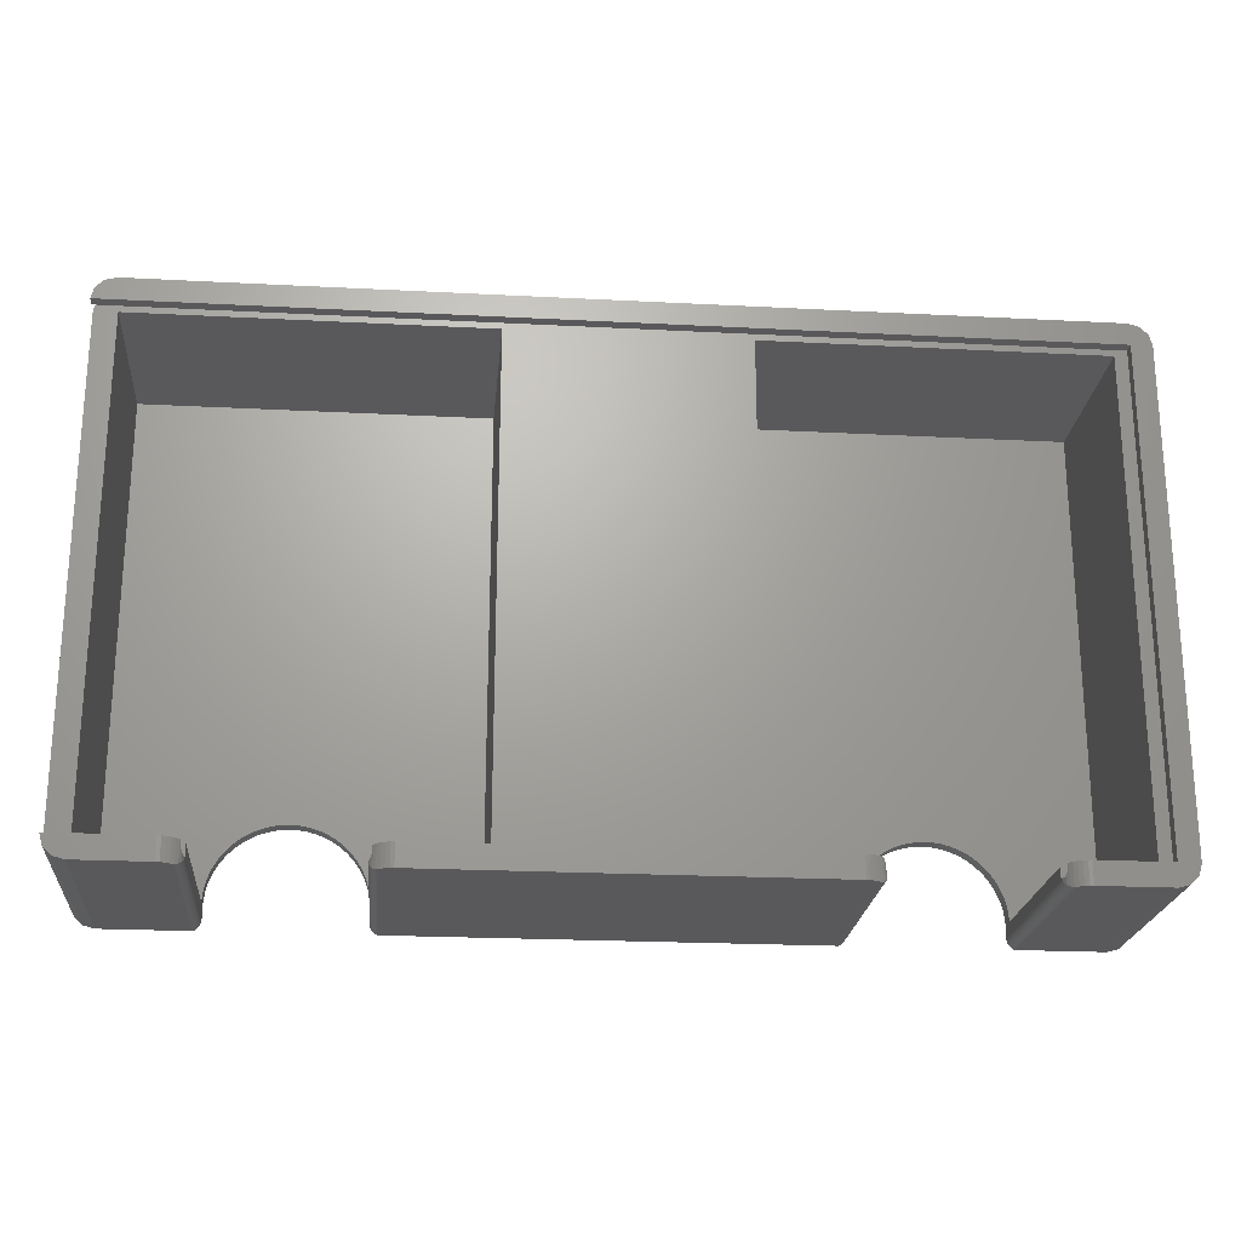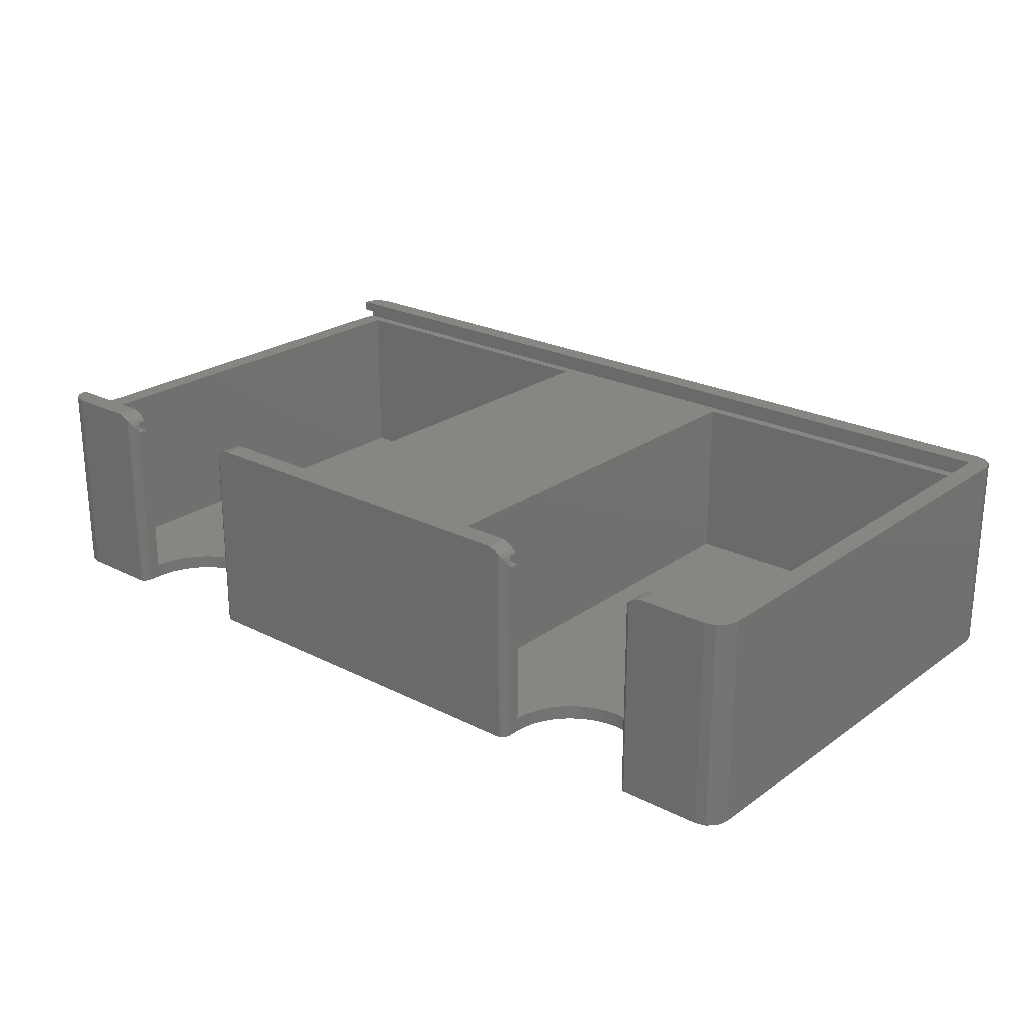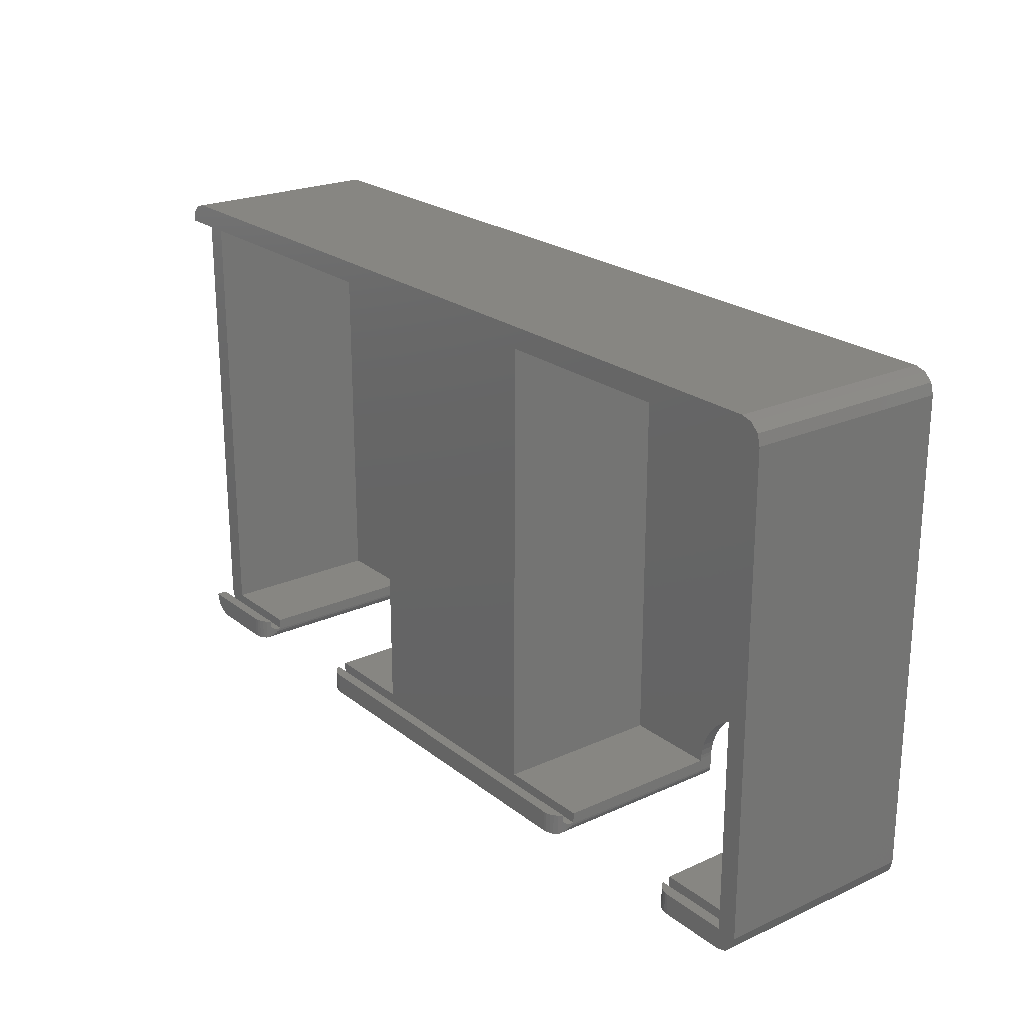
<metadata>
{"format":"stl","ext":"stl","renderer":"f3d","projection":"perspective","resolution":1024,"background":"white","views":[{"elev":-22.2,"azim":-5.2,"up":"+Y"},{"elev":23.6,"azim":40.3,"up":"+Z"},{"elev":22.7,"azim":52.4,"up":"+Y"}]}
</metadata>
<code>
# stl→obj: 362 verts, 724 faces
v 126.2 3 27.5
v 126.2 69 29
v 126.2 69 27.5
v 126.2 3 29
v 127.5 70.5 26
v 125 69 26
v 127.5 1.5 26
v 80 69 26
v 49 69 26
v 80 3 26
v 0.4019 70.5 26
v 0 69 26
v 3 69 26
v 125 3 26
v 113.5 1.5 26
v 113.5 3 26
v 93.5 1.5 26
v 93.5 3 26
v 49 3 26
v 35.5 1.5 26
v 35.5 3 26
v 3 3 26
v 15.5 1.5 26
v 15.5 3 26
v 0.4019 1.5 26
v 0 3 26
v 0 69 27.5
v 0 69 29
v 3 69 2
v 49 69 2
v 80 69 2
v 125 69 2
v 13.65 3 28.78
v 12.6 3 29
v 13.09 3 28.95
v 15.09 3 27.5
v 14.17 3 28.5
v 14.62 3 28.13
v 14.99 3 27.68
v 0 3 27.5
v 0 3 29
v 116.4 3 29
v 113.9 3 27.5
v 115.4 3 28.78
v 115.9 3 28.95
v 114.8 3 28.5
v 114.4 3 28.13
v 114 3 27.68
v 49 3 2
v 35.5 3 2
v 15.5 3 2
v 3 3 2
v 125 3 2
v 113.5 3 2
v 93.5 3 2
v 80 3 2
v 91.65 3 28.78
v 90.6 3 29
v 91.09 3 28.95
v 93.09 3 27.5
v 38.4 3 29
v 35.91 3 27.5
v 92.17 3 28.5
v 37.35 3 28.78
v 92.62 3 28.13
v 37.91 3 28.95
v 92.99 3 27.68
v 36.83 3 28.5
v 36.38 3 28.13
v 36.01 3 27.68
v 127.5 70.5 27
v 127.5 1.5 27
v 127 2 27.5
v 127 70 27.5
v 113.7 1.5 27
v 113.9 2 27.5
v 113.7 1.658 27.16
v 15.32 1.5 27
v 15.09 2 27.5
v 15.27 1.658 27.16
v 0.4019 1.5 27
v 0.2679 2 27.5
v 93.32 1.5 27
v 93.09 2 27.5
v 93.27 1.658 27.16
v 35.91 2 27.5
v 35.68 1.5 27
v 35.73 1.658 27.16
v 0.4019 70.5 27
v 0.2679 70 27.5
v 113.5 1.5 26.01
v 113.6 1.5 26.6
v 15.5 1.5 26.01
v 15.44 1.5 26.6
v 93.5 1.5 26.01
v 93.44 1.5 26.6
v 35.5 1.5 26.01
v 35.56 1.5 26.6
v 35.48 3.4 0
v 35.5 3.4 2
v 35.48 3.4 2
v 35.5 3.4 0
v 15.5 3.4 0
v 15.52 3.4 2
v 15.5 3.4 2
v 15.52 3.4 0
v 15.44 1.002 26.6
v 15.27 0.6024 27.16
v 15.39 0.816 26.78
v 15.06 0.3293 27.55
v 15.25 0.5566 27.2
v 14.99 0.275 27.68
v 15.5 1.39 26.01
v 15.47 1.097 26.3
v 14.62 0.02946 28.13
v 14.17 0 28.5
v 14.56 0 28.18
v 14.57 0.004182 28.17
v 13.65 0 28.78
v 13.09 0 28.95
v 14.83 0.1428 27.87
v 12.6 0 29
v 35.5 1.39 26.01
v 35.53 1.097 26.3
v 35.56 1.002 26.6
v 35.61 0.816 26.78
v 35.73 0.6024 27.16
v 35.75 0.5566 27.2
v 35.94 0.3293 27.55
v 36.01 0.275 27.68
v 36.38 0.02946 28.13
v 36.83 0 28.5
v 36.44 0 28.18
v 36.43 0.004182 28.17
v 38.4 0 29
v 37.91 0 28.95
v 37.35 0 28.78
v 36.17 0.1428 27.87
v 35.5 1.39 0
v 15.5 1.39 0
v 15.06 0.3293 0
v 15.25 0.5566 0
v 15.47 1.097 0
v 14.57 0.004182 0
v 14.83 0.1428 0
v 14.56 0 0
v 15.39 0.816 0
v 36.44 0 0
v 36.43 0.004182 0
v 36.17 0.1428 0
v 35.61 0.816 0
v 35.53 1.097 0
v 35.94 0.3293 0
v 35.75 0.5566 0
v 31.06 11.21 0
v 31.84 10.63 2
v 31.06 11.21 2
v 31.84 10.63 0
v 35.45 3.88 2
v 35.45 3.88 0
v 16.68 7.614 2
v 17.19 8.456 0
v 17.19 8.456 2
v 16.68 7.614 0
v 35.31 4.851 0
v 35.07 5.803 2
v 35.07 5.803 0
v 35.31 4.851 2
v 27.45 12.71 0
v 28.4 12.47 2
v 27.45 12.71 2
v 28.4 12.47 0
v 15.55 3.88 0
v 15.55 3.88 2
v 30.21 11.72 0
v 30.21 11.72 2
v 34.74 6.727 2
v 34.74 6.727 0
v 19.16 10.63 0
v 19.94 11.21 2
v 19.16 10.63 2
v 19.94 11.21 0
v 17.77 9.244 0
v 17.77 9.244 2
v 34.32 7.614 2
v 34.32 7.614 0
v 16.26 6.727 2
v 16.26 6.727 0
v 29.33 12.14 2
v 29.33 12.14 0
v 33.23 9.244 0
v 32.57 9.971 2
v 32.57 9.971 0
v 33.23 9.244 2
v 26.48 12.85 0
v 26.48 12.85 2
v 18.43 9.971 0
v 18.43 9.971 2
v 20.79 11.72 2
v 20.79 11.72 0
v 15.69 4.851 2
v 15.93 5.803 0
v 15.93 5.803 2
v 15.69 4.851 0
v 33.81 8.456 2
v 33.81 8.456 0
v 24.52 12.85 0
v 25.5 12.9 2
v 24.52 12.85 2
v 25.5 12.9 0
v 21.67 12.14 2
v 21.67 12.14 0
v 22.6 12.47 2
v 22.6 12.47 0
v 23.55 12.71 2
v 23.55 12.71 0
v 113.5 3.4 0
v 113.5 3.4 2
v 93.5 3.4 0
v 93.52 3.4 2
v 93.5 3.4 2
v 93.52 3.4 0
v 93.44 1.002 26.6
v 93.27 0.6024 27.16
v 93.39 0.816 26.78
v 93.06 0.3293 27.55
v 93.25 0.5566 27.2
v 92.99 0.275 27.68
v 93.5 1.39 26.01
v 93.47 1.097 26.3
v 92.62 0.02946 28.13
v 92.17 0 28.5
v 92.56 0 28.18
v 92.57 0.004182 28.17
v 91.65 0 28.78
v 91.09 0 28.95
v 92.83 0.1428 27.87
v 90.6 0 29
v 113.5 1.39 26.01
v 113.5 1.097 26.3
v 113.6 1.002 26.6
v 113.6 0.816 26.78
v 113.7 0.6024 27.16
v 113.8 0.5566 27.2
v 113.9 0.3293 27.55
v 114 0.275 27.68
v 114.4 0.02946 28.13
v 114.8 0 28.5
v 114.4 0 28.18
v 114.4 0.004182 28.17
v 116.4 0 29
v 115.9 0 28.95
v 115.4 0 28.78
v 114.2 0.1428 27.87
v 113.5 1.39 0
v 93.5 1.39 0
v 93.06 0.3293 0
v 93.25 0.5566 0
v 93.47 1.097 0
v 92.57 0.004182 0
v 92.83 0.1428 0
v 92.56 0 0
v 93.39 0.816 0
v 114.4 0 0
v 114.4 0.004182 0
v 114.2 0.1428 0
v 113.6 0.816 0
v 113.5 1.097 0
v 113.9 0.3293 0
v 113.8 0.5566 0
v 109.1 11.21 0
v 109.8 10.63 2
v 109.1 11.21 2
v 109.8 10.63 0
v 113.5 3.88 2
v 113.5 3.88 0
v 94.68 7.614 2
v 95.19 8.456 0
v 95.19 8.456 2
v 94.68 7.614 0
v 113.3 4.851 0
v 113.1 5.803 2
v 113.1 5.803 0
v 113.3 4.851 2
v 105.5 12.71 0
v 106.4 12.47 2
v 105.5 12.71 2
v 106.4 12.47 0
v 93.55 3.88 0
v 93.55 3.88 2
v 108.2 11.72 0
v 108.2 11.72 2
v 112.7 6.727 2
v 112.7 6.727 0
v 97.16 10.63 0
v 97.94 11.21 2
v 97.16 10.63 2
v 97.94 11.21 0
v 95.77 9.244 0
v 95.77 9.244 2
v 112.3 7.614 2
v 112.3 7.614 0
v 94.26 6.727 2
v 94.26 6.727 0
v 107.3 12.14 2
v 107.3 12.14 0
v 111.2 9.244 0
v 110.6 9.971 2
v 110.6 9.971 0
v 111.2 9.244 2
v 104.5 12.85 0
v 104.5 12.85 2
v 96.43 9.971 0
v 96.43 9.971 2
v 98.79 11.72 2
v 98.79 11.72 0
v 93.69 4.851 2
v 93.93 5.803 0
v 93.93 5.803 2
v 93.69 4.851 0
v 111.8 8.456 2
v 111.8 8.456 0
v 102.5 12.85 0
v 103.5 12.9 2
v 102.5 12.85 2
v 103.5 12.9 0
v 99.67 12.14 2
v 99.67 12.14 0
v 100.6 12.47 2
v 100.6 12.47 0
v 101.5 12.71 2
v 101.5 12.71 0
v 1.5 71.6 0
v 0.4019 70.5 0
v 1.5 71.6 29
v 0.4019 70.5 29
v 129 3 29
v 129 69 0
v 129 69 29
v 129 3 0
v 128.6 70.5 0
v 128.6 70.5 29
v 127.5 71.6 0
v 126 72 29
v 127.5 71.6 29
v 126 72 0
v 3 72 29
v 3 72 0
v 128.6 1.5 29
v 127.5 0.4019 29
v 126 0 29
v 3 0 29
v 1.5 0.4019 29
v 0.4019 1.5 29
v 0 3 0
v 0 69 0
v 127.5 0.4019 0
v 128.6 1.5 0
v 3 0 0
v 126 0 0
v 1.5 0.4019 0
v 0.4019 1.5 0
f 1 2 3
f 2 1 4
f 5 6 7
f 5 8 6
f 8 9 10
f 5 9 8
f 11 9 5
f 12 13 11
f 9 11 13
f 14 7 6
f 15 14 16
f 14 15 7
f 10 17 18
f 19 10 9
f 19 17 10
f 20 19 21
f 19 20 17
f 22 23 24
f 22 25 23
f 13 12 22
f 26 22 12
f 22 26 25
f 27 2 28
f 2 27 3
f 29 9 13
f 9 29 30
f 31 6 8
f 6 31 32
f 33 34 35
f 34 33 36
f 36 33 37
f 36 37 38
f 36 38 39
f 34 36 40
f 34 40 41
f 1 42 4
f 43 42 1
f 44 42 43
f 42 44 45
f 44 43 46
f 46 43 47
f 47 43 48
f 49 21 19
f 21 49 50
f 51 22 24
f 22 51 52
f 53 16 14
f 16 53 54
f 55 10 18
f 10 55 56
f 57 58 59
f 58 60 61
f 58 57 60
f 62 61 60
f 60 57 63
f 64 61 62
f 60 63 65
f 61 64 66
f 60 65 67
f 64 62 68
f 68 62 69
f 69 62 70
f 7 71 5
f 71 7 72
f 71 73 74
f 73 71 72
f 75 76 73
f 75 73 72
f 76 75 77
f 78 79 80
f 79 78 81
f 79 81 82
f 83 84 85
f 84 83 86
f 87 86 83
f 86 87 88
f 89 74 90
f 74 89 71
f 7 75 72
f 15 75 7
f 91 75 15
f 75 91 92
f 93 78 94
f 78 93 23
f 78 23 25
f 78 25 81
f 95 83 96
f 83 17 87
f 83 95 17
f 20 87 17
f 97 87 20
f 87 97 98
f 73 1 74
f 76 1 73
f 1 76 43
f 3 74 1
f 3 90 74
f 90 3 27
f 82 36 79
f 36 82 40
f 86 60 84
f 60 86 62
f 11 71 89
f 71 11 5
f 99 100 101
f 100 99 102
f 103 104 105
f 104 103 106
f 78 107 94
f 108 78 80
f 78 109 107
f 78 108 109
f 39 79 36
f 110 80 79
f 80 111 108
f 80 110 111
f 112 79 39
f 79 112 110
f 94 113 93
f 94 114 113
f 114 94 107
f 37 115 38
f 116 115 37
f 117 115 116
f 115 117 118
f 35 119 33
f 119 35 120
f 38 112 39
f 115 112 38
f 112 115 121
f 34 120 35
f 120 34 122
f 33 116 37
f 116 33 119
f 123 98 97
f 124 98 123
f 98 124 125
f 98 125 87
f 126 87 125
f 127 87 126
f 87 127 88
f 86 70 62
f 128 88 127
f 129 88 128
f 88 129 86
f 130 86 129
f 86 130 70
f 131 132 68
f 132 131 133
f 131 68 69
f 133 131 134
f 66 135 61
f 135 66 136
f 64 136 66
f 136 64 137
f 68 137 64
f 137 68 132
f 130 69 70
f 131 130 138
f 130 131 69
f 102 50 100
f 50 20 21
f 139 50 102
f 123 50 139
f 50 123 20
f 20 123 97
f 93 113 23
f 24 23 51
f 51 103 105
f 113 51 23
f 51 140 103
f 140 51 113
f 141 111 110
f 111 141 142
f 143 113 114
f 113 143 140
f 118 121 115
f 144 121 118
f 121 144 145
f 121 110 112
f 145 110 121
f 110 145 141
f 146 118 117
f 118 146 144
f 109 114 107
f 114 109 147
f 114 147 143
f 111 109 108
f 109 111 142
f 109 142 147
f 148 134 149
f 134 148 133
f 138 134 131
f 149 138 150
f 138 149 134
f 151 124 152
f 126 124 151
f 124 126 125
f 153 128 154
f 128 153 129
f 129 138 130
f 150 129 153
f 129 150 138
f 154 126 151
f 128 126 154
f 126 128 127
f 152 123 139
f 123 152 124
f 155 156 157
f 156 155 158
f 99 159 160
f 159 99 101
f 161 162 163
f 162 161 164
f 165 166 167
f 166 165 168
f 169 170 171
f 170 169 172
f 104 173 174
f 173 104 106
f 160 168 165
f 168 160 159
f 175 157 176
f 157 175 155
f 167 177 178
f 177 167 166
f 179 180 181
f 180 179 182
f 163 183 184
f 183 163 162
f 178 185 186
f 185 178 177
f 187 164 161
f 164 187 188
f 172 189 170
f 189 172 190
f 190 176 189
f 176 190 175
f 191 192 193
f 192 191 194
f 195 171 196
f 171 195 169
f 197 181 198
f 181 197 179
f 182 199 180
f 199 182 200
f 201 202 203
f 202 201 204
f 186 205 206
f 205 186 185
f 158 192 156
f 192 158 193
f 207 208 209
f 208 207 210
f 174 204 201
f 204 174 173
f 200 211 199
f 211 200 212
f 210 196 208
f 196 210 195
f 212 213 211
f 213 212 214
f 214 215 213
f 215 214 216
f 216 209 215
f 209 216 207
f 206 194 191
f 194 206 205
f 184 197 198
f 197 184 183
f 203 188 187
f 188 203 202
f 217 218 218
f 218 217 217
f 219 220 221
f 220 219 222
f 83 223 96
f 224 83 85
f 83 225 223
f 83 224 225
f 67 84 60
f 226 85 84
f 85 227 224
f 85 226 227
f 228 84 67
f 84 228 226
f 96 229 95
f 96 230 229
f 230 96 223
f 63 231 65
f 232 231 63
f 233 231 232
f 231 233 234
f 59 235 57
f 235 59 236
f 65 228 67
f 231 228 65
f 228 231 237
f 58 236 59
f 236 58 238
f 57 232 63
f 232 57 235
f 239 92 91
f 240 92 239
f 92 240 241
f 92 241 75
f 242 75 241
f 243 75 242
f 75 243 77
f 76 48 43
f 244 77 243
f 245 77 244
f 77 245 76
f 246 76 245
f 76 246 48
f 247 248 46
f 248 247 249
f 247 46 47
f 249 247 250
f 45 251 42
f 251 45 252
f 44 252 45
f 252 44 253
f 46 253 44
f 253 46 248
f 246 47 48
f 247 246 254
f 246 247 47
f 217 54 218
f 54 15 16
f 255 54 217
f 239 54 255
f 54 239 15
f 15 239 91
f 95 229 17
f 18 17 55
f 55 219 221
f 229 55 17
f 55 256 219
f 256 55 229
f 257 227 226
f 227 257 258
f 259 229 230
f 229 259 256
f 234 237 231
f 260 237 234
f 237 260 261
f 237 226 228
f 261 226 237
f 226 261 257
f 262 234 233
f 234 262 260
f 225 230 223
f 230 225 263
f 230 263 259
f 227 225 224
f 225 227 258
f 225 258 263
f 264 250 265
f 250 264 249
f 254 250 247
f 265 254 266
f 254 265 250
f 267 240 268
f 242 240 267
f 240 242 241
f 269 244 270
f 244 269 245
f 245 254 246
f 266 245 269
f 245 266 254
f 270 242 267
f 244 242 270
f 242 244 243
f 268 239 255
f 239 268 240
f 271 272 273
f 272 271 274
f 217 275 276
f 275 217 218
f 277 278 279
f 278 277 280
f 281 282 283
f 282 281 284
f 285 286 287
f 286 285 288
f 220 289 290
f 289 220 222
f 276 284 281
f 284 276 275
f 291 273 292
f 273 291 271
f 283 293 294
f 293 283 282
f 295 296 297
f 296 295 298
f 279 299 300
f 299 279 278
f 294 301 302
f 301 294 293
f 303 280 277
f 280 303 304
f 288 305 286
f 305 288 306
f 306 292 305
f 292 306 291
f 307 308 309
f 308 307 310
f 311 287 312
f 287 311 285
f 313 297 314
f 297 313 295
f 298 315 296
f 315 298 316
f 317 318 319
f 318 317 320
f 302 321 322
f 321 302 301
f 274 308 272
f 308 274 309
f 323 324 325
f 324 323 326
f 290 320 317
f 320 290 289
f 316 327 315
f 327 316 328
f 326 312 324
f 312 326 311
f 328 329 327
f 329 328 330
f 330 331 329
f 331 330 332
f 332 325 331
f 325 332 323
f 322 310 307
f 310 322 321
f 300 313 314
f 313 300 299
f 319 304 303
f 304 319 318
f 49 9 30
f 9 49 19
f 156 49 30
f 49 159 100
f 100 159 101
f 49 168 159
f 49 166 168
f 49 177 166
f 49 185 177
f 49 205 185
f 49 194 205
f 49 192 194
f 49 156 192
f 30 157 156
f 30 176 157
f 30 189 176
f 30 170 189
f 30 171 170
f 30 196 171
f 30 208 196
f 29 208 30
f 208 29 209
f 209 29 215
f 215 29 213
f 213 29 211
f 211 29 199
f 199 29 180
f 180 29 181
f 52 181 29
f 181 52 198
f 198 52 184
f 174 105 104
f 184 52 163
f 163 52 161
f 161 52 187
f 187 52 203
f 203 52 201
f 201 52 174
f 174 52 105
f 105 52 51
f 49 100 50
f 22 29 13
f 29 22 52
f 53 6 32
f 6 53 14
f 272 53 32
f 53 275 218
f 218 275 218
f 53 284 275
f 53 282 284
f 53 293 282
f 53 301 293
f 53 321 301
f 53 310 321
f 53 308 310
f 53 272 308
f 32 273 272
f 32 292 273
f 32 305 292
f 32 286 305
f 32 287 286
f 32 312 287
f 32 324 312
f 31 324 32
f 324 31 325
f 325 31 331
f 331 31 329
f 329 31 327
f 327 31 315
f 315 31 296
f 296 31 297
f 56 297 31
f 297 56 314
f 314 56 300
f 290 221 220
f 300 56 279
f 279 56 277
f 277 56 303
f 303 56 319
f 319 56 317
f 317 56 290
f 290 56 221
f 221 56 55
f 53 218 54
f 10 31 8
f 31 10 56
f 11 333 334
f 333 11 335
f 89 335 11
f 335 89 336
f 337 338 339
f 338 337 340
f 339 341 342
f 341 339 338
f 343 344 345
f 344 343 346
f 346 347 344
f 347 346 348
f 2 339 342
f 339 2 337
f 2 342 345
f 4 337 2
f 337 4 349
f 344 2 345
f 347 2 344
f 28 347 335
f 28 335 336
f 347 28 2
f 349 4 350
f 4 351 350
f 42 351 4
f 351 42 251
f 34 352 122
f 41 352 34
f 352 41 353
f 353 41 354
f 61 238 58
f 238 61 135
f 355 12 356
f 12 355 26
f 357 349 350
f 349 357 358
f 117 122 352
f 119 122 117
f 122 119 120
f 119 117 116
f 359 117 352
f 117 359 146
f 253 251 252
f 251 253 249
f 249 253 248
f 251 249 351
f 360 249 264
f 249 360 351
f 137 135 136
f 135 148 238
f 135 137 133
f 262 238 148
f 133 137 132
f 233 238 262
f 135 133 148
f 235 238 233
f 238 235 236
f 235 233 232
f 349 340 337
f 340 349 358
f 360 350 351
f 350 360 357
f 356 11 334
f 11 356 12
f 90 336 89
f 28 90 27
f 90 28 336
f 341 345 342
f 345 341 343
f 361 352 353
f 352 361 359
f 348 335 347
f 335 348 333
f 362 26 355
f 26 362 25
f 82 41 40
f 354 82 81
f 82 354 41
f 361 25 362
f 353 25 361
f 25 353 81
f 81 353 354
f 146 140 143
f 262 256 259
f 360 340 358
f 274 340 309
f 360 358 357
f 340 274 338
f 340 360 283
f 271 338 274
f 217 360 264
f 266 264 265
f 264 266 255
f 255 266 269
f 255 269 270
f 255 270 267
f 255 267 268
f 264 255 217
f 360 217 276
f 276 217 217
f 360 276 281
f 283 360 281
f 340 283 294
f 340 294 302
f 340 302 322
f 340 322 307
f 340 307 309
f 291 338 271
f 306 338 291
f 288 338 306
f 285 338 288
f 341 346 343
f 311 338 285
f 338 346 341
f 326 338 311
f 338 326 346
f 323 346 326
f 332 346 323
f 330 346 332
f 328 346 330
f 316 346 328
f 298 346 316
f 155 298 295
f 158 295 313
f 193 313 299
f 191 299 278
f 206 278 280
f 219 289 222
f 262 259 263
f 262 263 258
f 262 258 257
f 256 262 219
f 262 257 261
f 219 262 289
f 262 261 260
f 289 262 320
f 148 320 262
f 165 320 148
f 320 165 318
f 167 318 165
f 318 167 304
f 150 148 149
f 148 150 139
f 139 150 153
f 139 153 154
f 139 154 151
f 139 151 152
f 148 139 102
f 148 102 160
f 160 102 99
f 148 160 165
f 178 304 167
f 304 178 280
f 186 280 178
f 206 280 186
f 278 206 191
f 299 191 193
f 313 193 158
f 295 158 155
f 298 155 346
f 348 155 175
f 348 175 190
f 348 190 172
f 348 172 169
f 348 169 195
f 348 195 210
f 356 210 207
f 356 207 216
f 356 216 214
f 356 214 212
f 356 212 200
f 103 173 106
f 146 143 147
f 146 147 142
f 146 142 141
f 140 146 103
f 146 141 145
f 359 103 146
f 146 145 144
f 103 359 173
f 173 359 204
f 359 202 204
f 355 202 359
f 202 355 188
f 188 355 164
f 164 355 162
f 162 355 183
f 183 355 197
f 197 355 179
f 155 348 346
f 356 200 182
f 356 179 355
f 355 359 361
f 179 356 182
f 355 361 362
f 210 356 348
f 348 356 333
f 333 356 334

</code>
